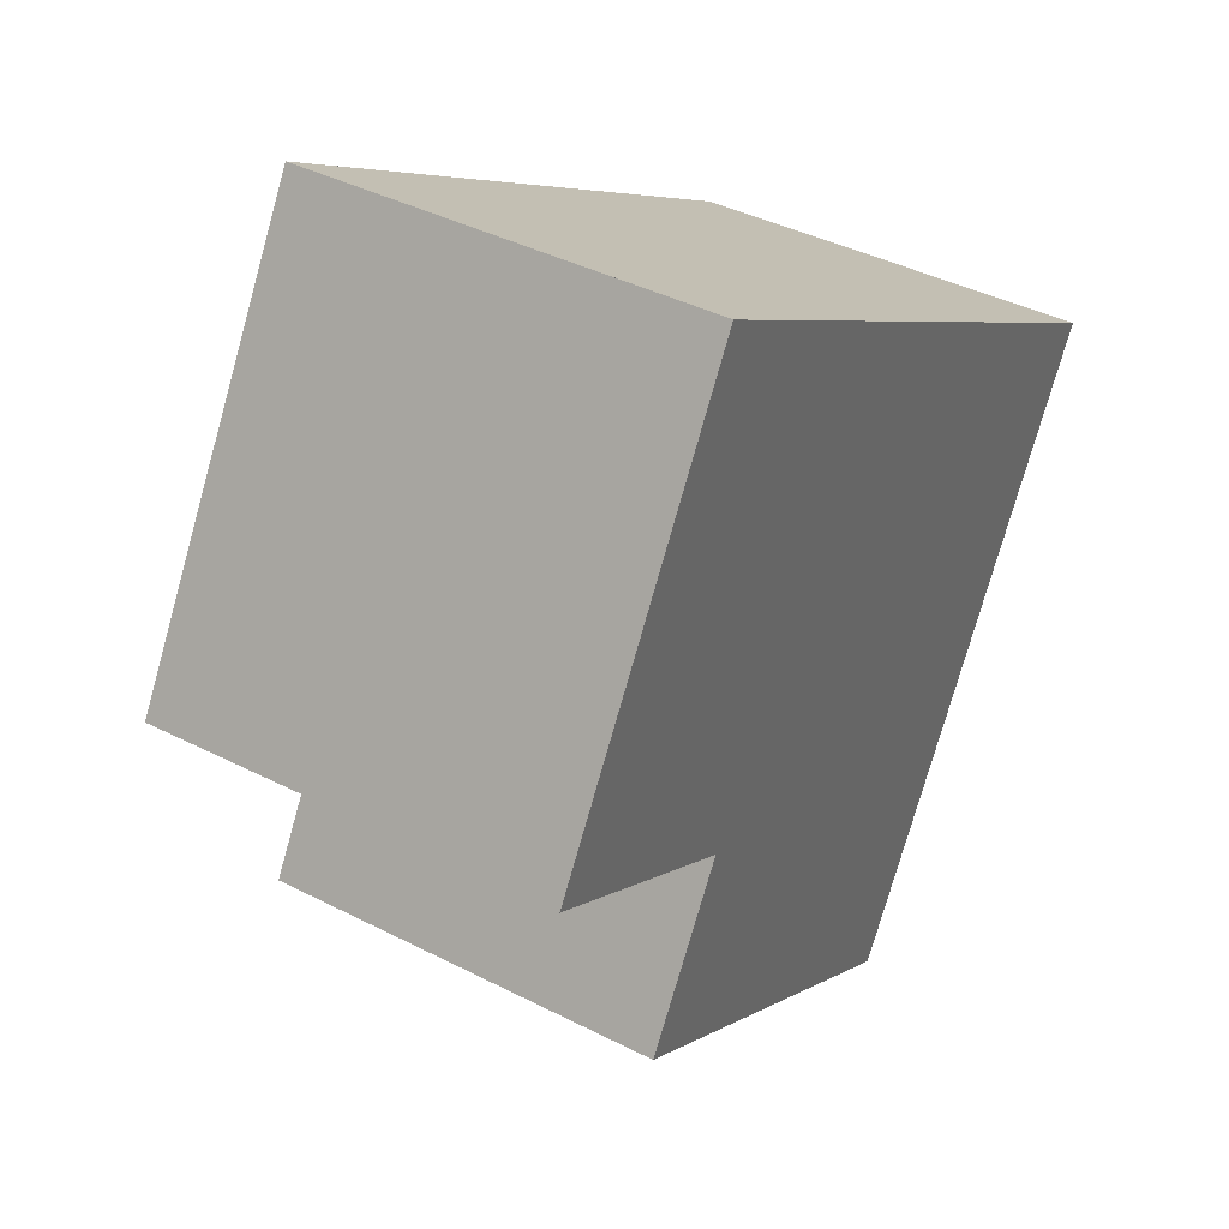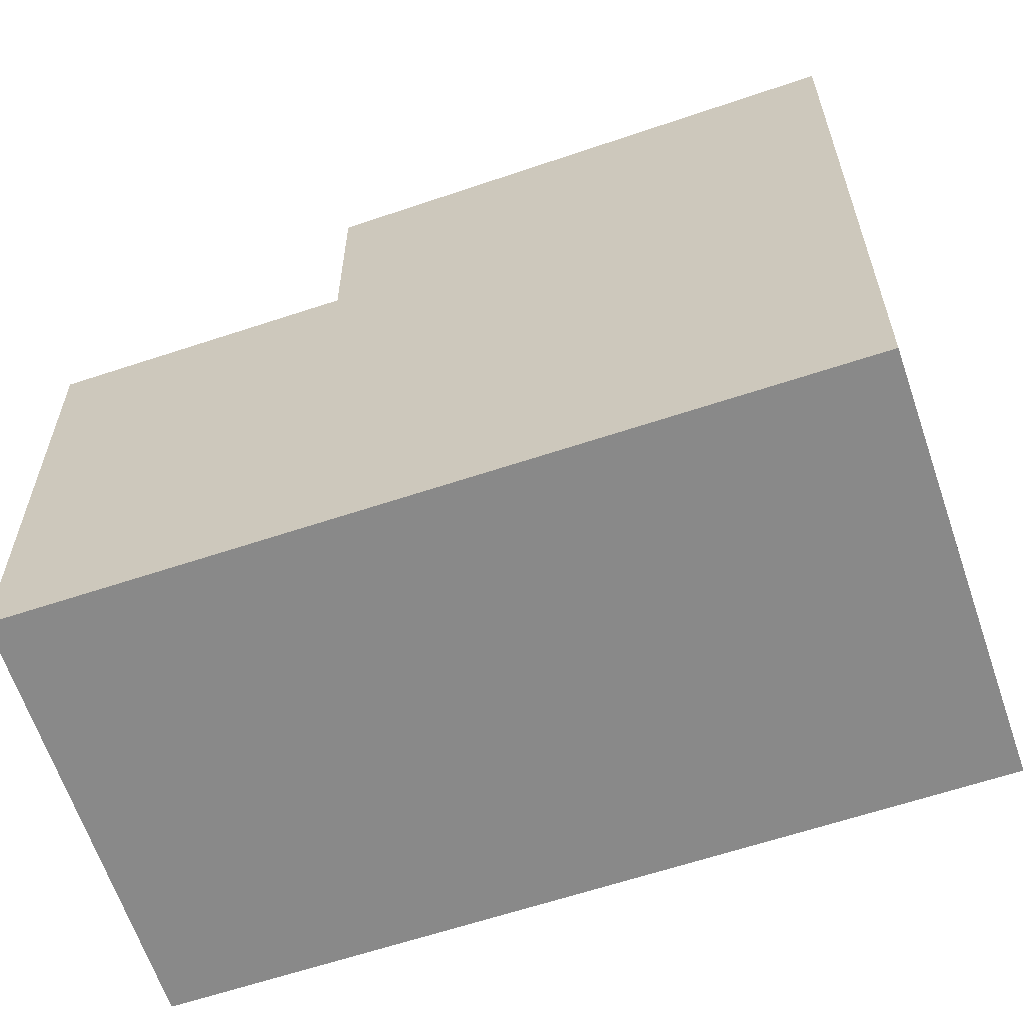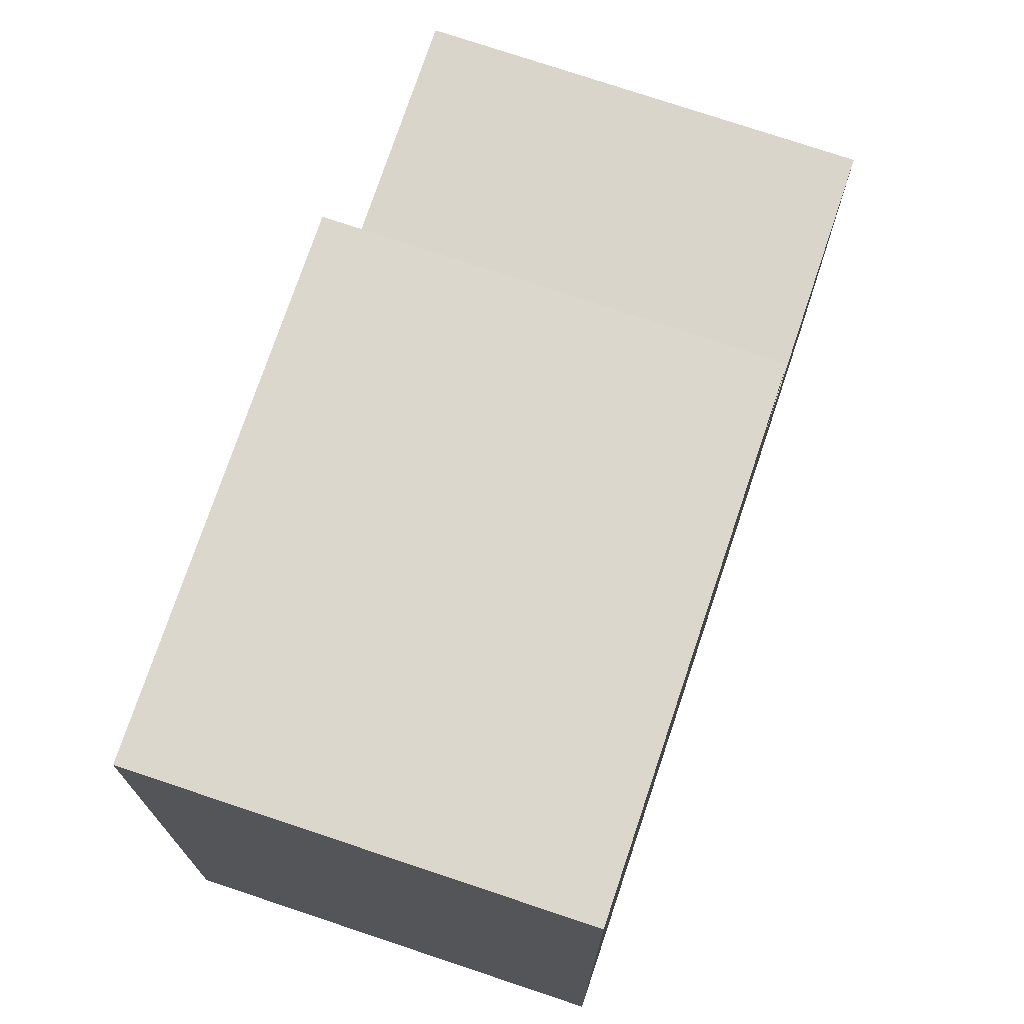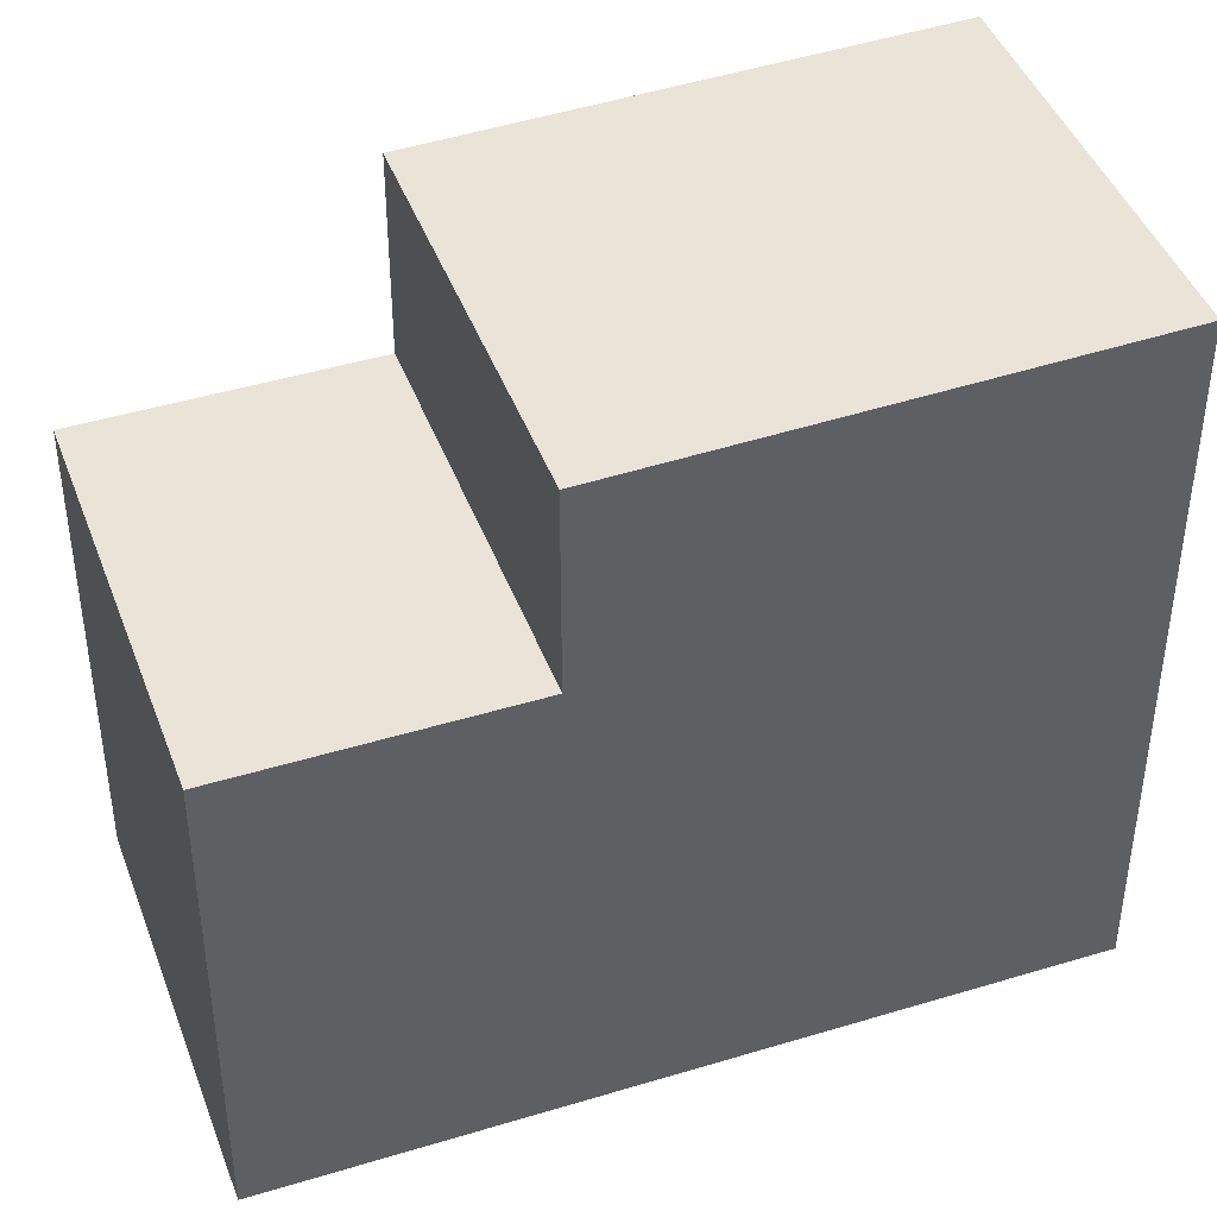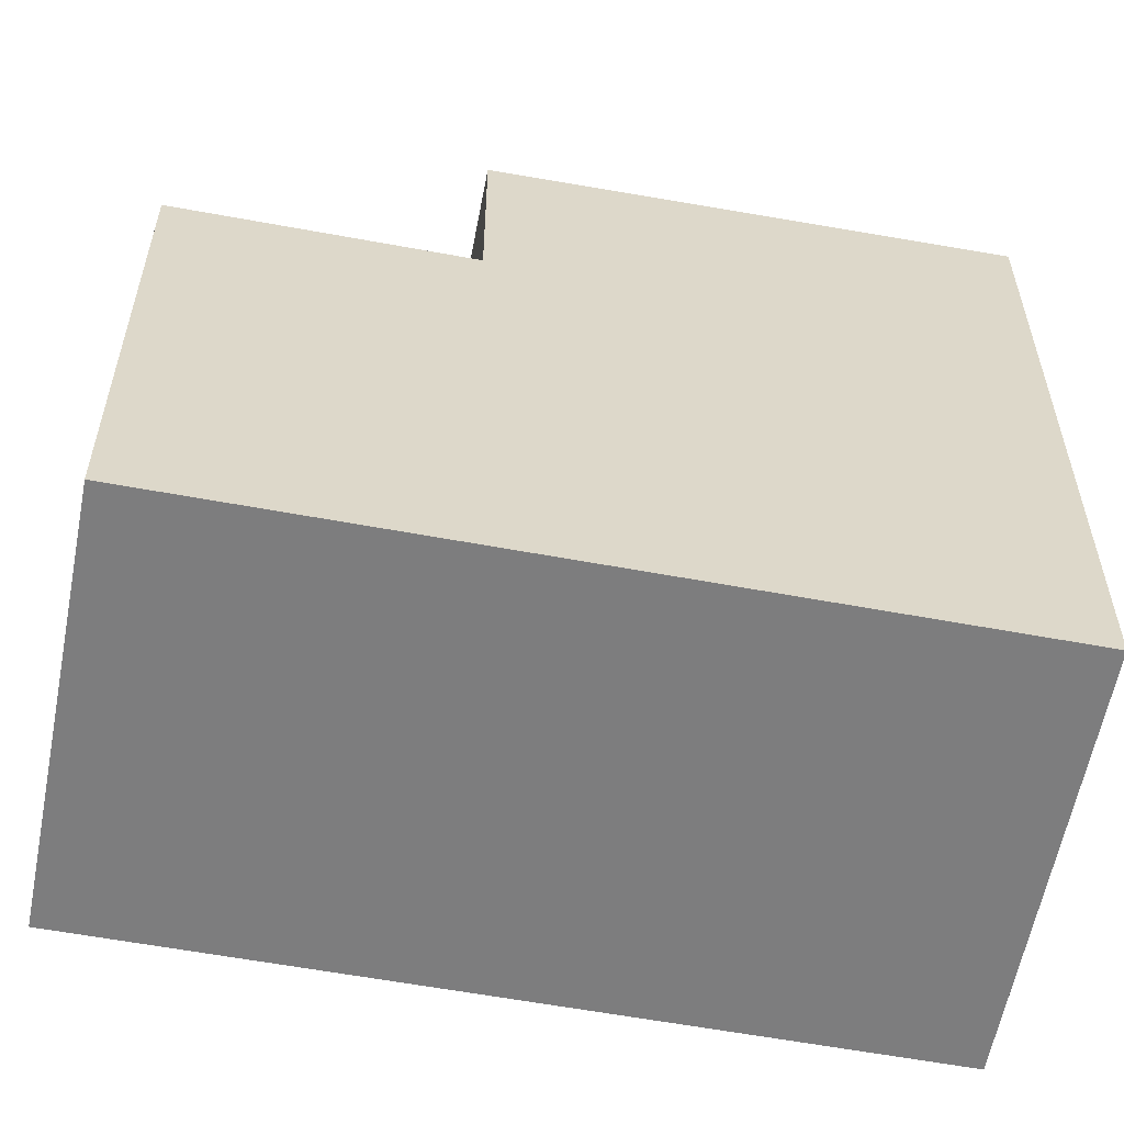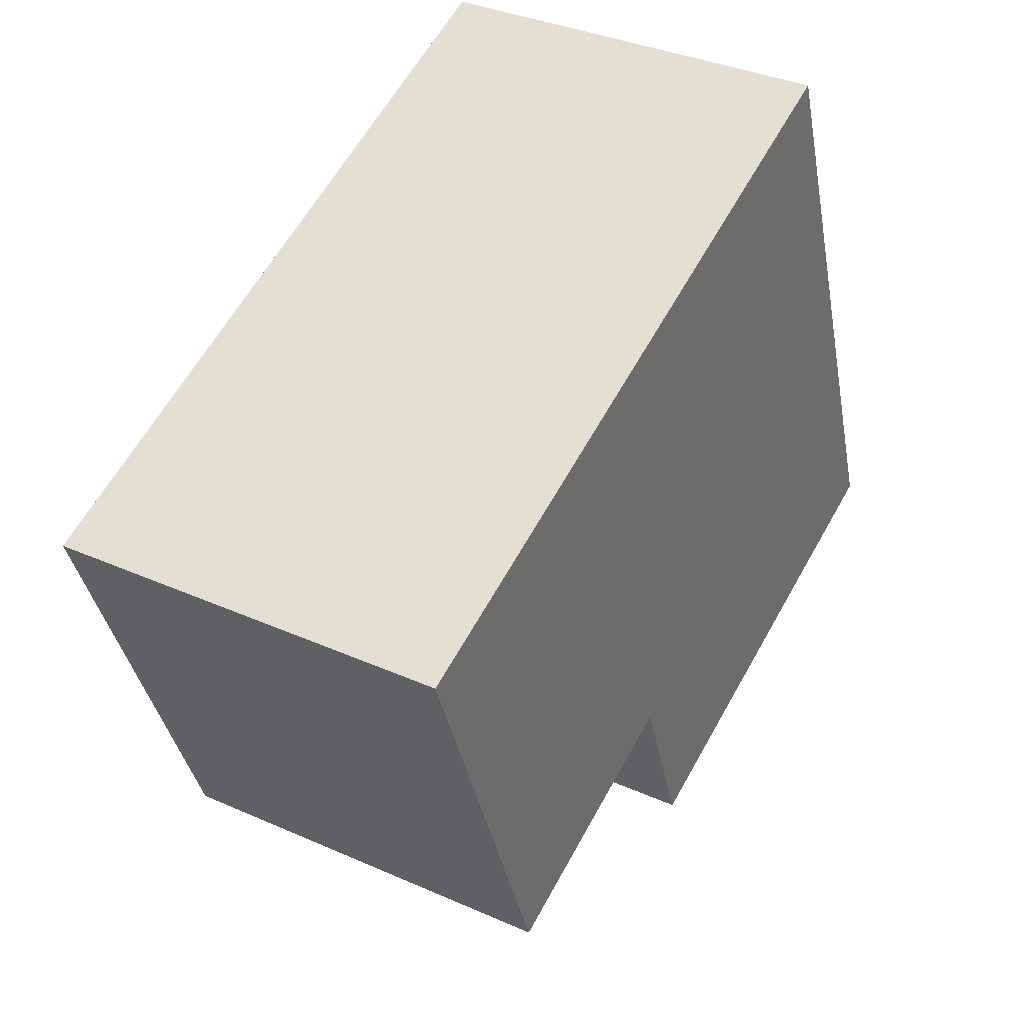
<metadata>
{"format":"obj","ext":"obj","renderer":"f3d","projection":"perspective","resolution":1024,"background":"white","views":[{"elev":-75.9,"azim":164.3,"up":"+Y"},{"elev":-63.1,"azim":137.3,"up":"+Z"},{"elev":74.7,"azim":-132.8,"up":"+Z"},{"elev":43.8,"azim":99.0,"up":"+Z"},{"elev":-59.1,"azim":107.9,"up":"+Z"},{"elev":-36.4,"azim":-169.9,"up":"+Y"}]}
</metadata>
<code>
v -51.18 -2180 9.01
v -46.45 -2177 9.027
v -41.55 -2186 6.298
v -46.28 -2189 6.267
v -51.18 -2180 9.01
v -46.45 -2177 9.027
v -43.31 -2183 8.871
v -48.04 -2185 8.853
v -43.31 -2183 8.871
v -46.08 -2184 8.86
v -49.22 -2179 9.017
v -46.55 -2185 8.859
v -48.04 -2185 8.853
v -43.31 -2183 8.871
v -46.28 -2189 6.267
v -41.55 -2186 6.298
v -43.31 -2183 6.304
v -43.31 -2183 6.304
v -48.04 -2185 6.273
v -46.08 -2184 6.286
v -44.32 -2188 6.28
v -44.43 -2187 6.28
v -41.66 -2186 6.299
v -46.39 -2188 6.267
v -46.55 -2185 6.283
v -44.91 -2188 6.277
v -44.79 -2188 6.277
v -43.31 -2183 6.304
v -48.04 -2185 6.273
v -48.04 -2185 8.853
v -48.04 -2185 6.273
v -43.31 -2183 8.871
v -43.31 -2183 6.304
v -48.04 -2185 6.273
v -48.04 -2185 8.853
v -46.08 -2184 8.86
v -46.08 -2184 6.286
v -46.39 -2188 6.267
v -41.66 -2186 6.299
v -49.69 -2179 9.015
v -46.55 -2185 8.859
v -46.55 -2185 6.283
v -46.44 -2177 9.027
v -46.45 -2177 9.027
v -51.18 -2180 9.01
v -51.18 -2180 9.01
v -49.22 -2179 9.017
v -49.69 -2179 9.015
v -46.91 -2177 9.026
v -46.91 -2177 9.026
v -43.78 -2183 8.869
v -43.78 -2183 6.301
v -42.13 -2186 6.296
v -42.02 -2186 6.295
v -43.78 -2183 8.869
v -43.78 -2183 6.301
v -45.68 -2185 6.284
v -43.38 -2184 6.3
v -47.64 -2186 6.271
v -46.16 -2185 6.281
v -47.65 -2186 6.271
v -42.92 -2184 6.303
v -42.91 -2184 6.303
v -45.89 -2184 6.287
v -44.24 -2187 6.282
v -44.13 -2187 6.281
v -45.5 -2185 6.286
v -45.89 -2184 8.861
v -45.89 -2184 6.287
v -49.03 -2179 9.018
v -49.03 -2179 9.018
v -45.89 -2184 8.861
v -45.83 -2185 6.285
v -45.65 -2185 6.286
v -47.79 -2186 6.272
v -46.31 -2185 6.282
v -47.8 -2186 6.272
v -43.06 -2183 6.303
v -43.06 -2183 6.303
v -43.53 -2184 6.3
v -47.3 -2185 8.856
v -45.65 -2188 6.272
v -45.54 -2188 6.272
v -47.3 -2185 6.278
v -46.91 -2186 6.276
v -47.3 -2185 8.856
v -47.3 -2185 6.278
v -50.44 -2179 9.013
v -50.44 -2179 9.013
v -47.06 -2185 6.277
v -44.95 -2186 6.282
v -44.76 -2186 6.283
v -46.91 -2187 6.269
v -46.17 -2187 6.274
v -45.42 -2187 6.279
v -46.91 -2187 6.269
v -42.18 -2185 6.3
v -42.18 -2185 6.3
v -42.65 -2185 6.297
v -45.95 -2188 6.27
v -45.83 -2188 6.27
v -47.59 -2185 6.276
v -46.46 -2187 6.272
v -47.59 -2185 8.855
v -47.59 -2185 6.276
v -47.2 -2186 6.274
v -47.35 -2186 6.275
v -47.59 -2185 8.855
v -50.73 -2179 9.012
v -50.73 -2179 9.012
v -51.18 -2180 9.01
v -51.18 -2180 9.01
v -51.18 -2180 0
v -51.18 -2180 1.776e-15
v -46.44 -2177 9.027
v -46.45 -2177 9.027
v -46.45 -2177 0
v -46.44 -2177 0
v -41.55 -2186 6.298
v -41.55 -2186 6.298
v -41.55 -2186 0
v -41.55 -2186 0
v -46.39 -2188 6.267
v -46.28 -2189 6.267
v -46.28 -2189 0
v -46.39 -2188 0
v -50.73 -2179 9.012
v -51.18 -2180 9.01
v -51.18 -2180 1.776e-15
v -50.73 -2179 1.776e-15
v -46.45 -2177 9.027
v -46.45 -2177 9.027
v -46.45 -2177 0
v -46.45 -2177 0
v -49.03 -2179 9.018
v -49.22 -2179 9.017
v -49.22 -2179 0
v -49.03 -2179 0
v -46.28 -2189 6.267
v -46.28 -2189 6.267
v -46.28 -2189 0
v -46.28 -2189 0
v -42.02 -2186 6.295
v -41.55 -2186 6.298
v -41.55 -2186 0
v -42.02 -2186 0
v -43.06 -2183 6.303
v -43.31 -2183 6.304
v -43.31 -2183 0
v -43.06 -2183 -8.882e-16
v -44.79 -2188 6.277
v -44.32 -2188 6.28
v -44.32 -2188 0
v -44.79 -2188 -8.882e-16
v -45.54 -2188 6.272
v -44.79 -2188 6.277
v -44.79 -2188 -8.882e-16
v -45.54 -2188 0
v -51.18 -2180 9.01
v -48.04 -2185 8.853
v -48.04 -2185 0
v -51.18 -2180 0
v -46.91 -2187 6.269
v -46.39 -2188 6.267
v -46.39 -2188 0
v -46.91 -2187 0
v -41.55 -2186 6.298
v -41.66 -2186 6.299
v -41.66 -2186 0
v -41.55 -2186 0
v -49.22 -2179 9.017
v -49.69 -2179 9.015
v -49.69 -2179 0
v -49.22 -2179 0
v -43.31 -2183 8.871
v -46.44 -2177 9.027
v -46.44 -2177 0
v -43.31 -2183 0
v -51.18 -2180 9.01
v -51.18 -2180 9.01
v -51.18 -2180 0
v -51.18 -2180 0
v -46.45 -2177 9.027
v -46.91 -2177 9.026
v -46.91 -2177 0
v -46.45 -2177 0
v -44.13 -2187 6.281
v -42.02 -2186 6.295
v -42.02 -2186 0
v -44.13 -2187 0
v -47.8 -2186 6.272
v -47.65 -2186 6.271
v -47.65 -2186 0
v -47.8 -2186 8.882e-16
v -42.18 -2185 6.3
v -42.91 -2184 6.303
v -42.91 -2184 0
v -42.18 -2185 0
v -44.32 -2188 6.28
v -44.13 -2187 6.281
v -44.13 -2187 0
v -44.32 -2188 0
v -46.91 -2177 9.026
v -49.03 -2179 9.018
v -49.03 -2179 0
v -46.91 -2177 0
v -48.04 -2185 6.273
v -47.8 -2186 6.272
v -47.8 -2186 8.882e-16
v -48.04 -2185 0
v -42.91 -2184 6.303
v -43.06 -2183 6.303
v -43.06 -2183 -8.882e-16
v -42.91 -2184 0
v -45.83 -2188 6.27
v -45.54 -2188 6.272
v -45.54 -2188 0
v -45.83 -2188 0
v -49.69 -2179 9.015
v -50.44 -2179 9.013
v -50.44 -2179 0
v -49.69 -2179 0
v -47.65 -2186 6.271
v -46.91 -2187 6.269
v -46.91 -2187 0
v -47.65 -2186 0
v -41.66 -2186 6.299
v -42.18 -2185 6.3
v -42.18 -2185 0
v -41.66 -2186 0
v -46.28 -2189 6.267
v -45.83 -2188 6.27
v -45.83 -2188 0
v -46.28 -2189 0
v -50.44 -2179 9.013
v -50.73 -2179 9.012
v -50.73 -2179 1.776e-15
v -50.44 -2179 0
v -51.18 -2180 0
v -46.45 -2177 0
v -41.55 -2186 0
v -46.28 -2189 0
f 44 6 2 43
f 24 15 4 38
f 31 29 13 30
f 46 1 5 45
f 50 6 44 49
f 48 40 11 47
f 101 15 24 100
f 39 3 16 23
f 66 21 22 65
f 92 65 22 91
f 100 24 93 103
f 91 22 26 95
f 26 22 21 27
f 105 31 30 104
f 32 14 28 33
f 69 37 36 68
f 93 24 38 96
f 98 39 23 97
f 89 40 48 88
f 41 36 37 42
f 43 9 7 44
f 45 8 35 46
f 49 44 7 51
f 47 10 12 48
f 88 48 12 81
f 71 50 49 70
f 53 23 16 54
f 97 23 53 99
f 55 32 33 56
f 70 49 51 72
f 74 67 57 73
f 106 59 75 107
f 73 57 60 76
f 75 59 61 77
f 79 63 62 78
f 78 62 58 80
f 65 53 54 66
f 99 53 65 92
f 68 55 56 69
f 70 47 11 71
f 72 10 47 70
f 80 58 67 74
f 73 20 64 74
f 107 75 19 102
f 76 25 20 73
f 77 34 19 75
f 78 17 18 79
f 80 52 17 78
f 74 64 52 80
f 82 26 27 83
f 95 26 82 94
f 86 41 42 87
f 110 89 88 109
f 109 88 81 108
f 90 76 60 85
f 84 25 76 90
f 91 57 67 92
f 103 93 59 106
f 95 60 57 91
f 96 61 59 93
f 97 62 63 98
f 99 58 62 97
f 92 67 58 99
f 94 85 60 95
f 100 82 83 101
f 103 94 82 100
f 104 86 87 105
f 106 85 94 103
f 107 90 85 106
f 102 84 90 107
f 109 45 5 110
f 108 8 45 109
f 112 113 114 111
f 116 117 118 115
f 120 121 122 119
f 124 125 126 123
f 128 129 130 127
f 132 133 134 131
f 136 137 138 135
f 140 141 142 139
f 144 145 146 143
f 148 149 150 147
f 152 153 154 151
f 156 157 158 155
f 160 161 162 159
f 164 165 166 163
f 168 169 170 167
f 172 173 174 171
f 176 177 178 175
f 180 181 182 179
f 184 185 186 183
f 188 189 190 187
f 192 193 194 191
f 196 197 198 195
f 200 201 202 199
f 204 205 206 203
f 208 209 210 207
f 212 213 214 211
f 216 217 218 215
f 220 221 222 219
f 224 225 226 223
f 228 229 230 227
f 232 233 234 231
f 236 237 238 235
f 240 241 242 239

</code>
